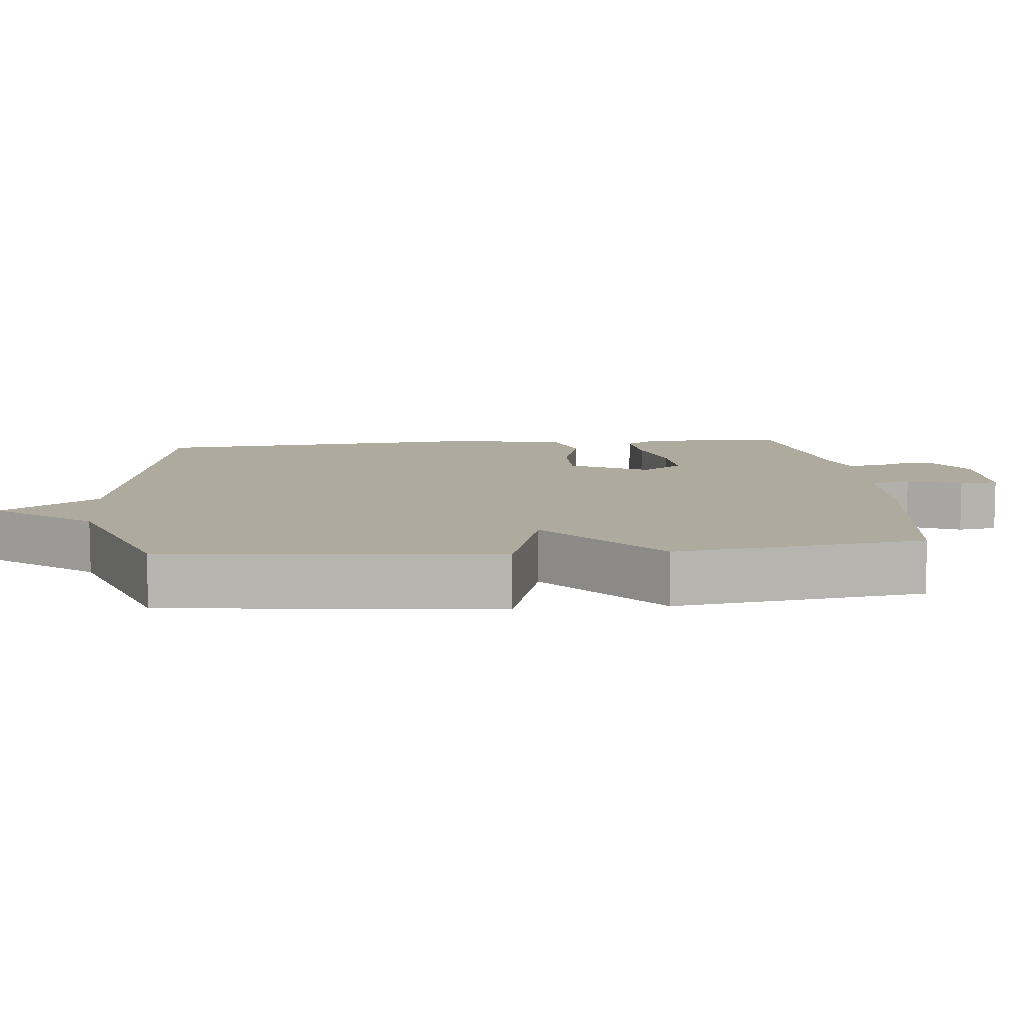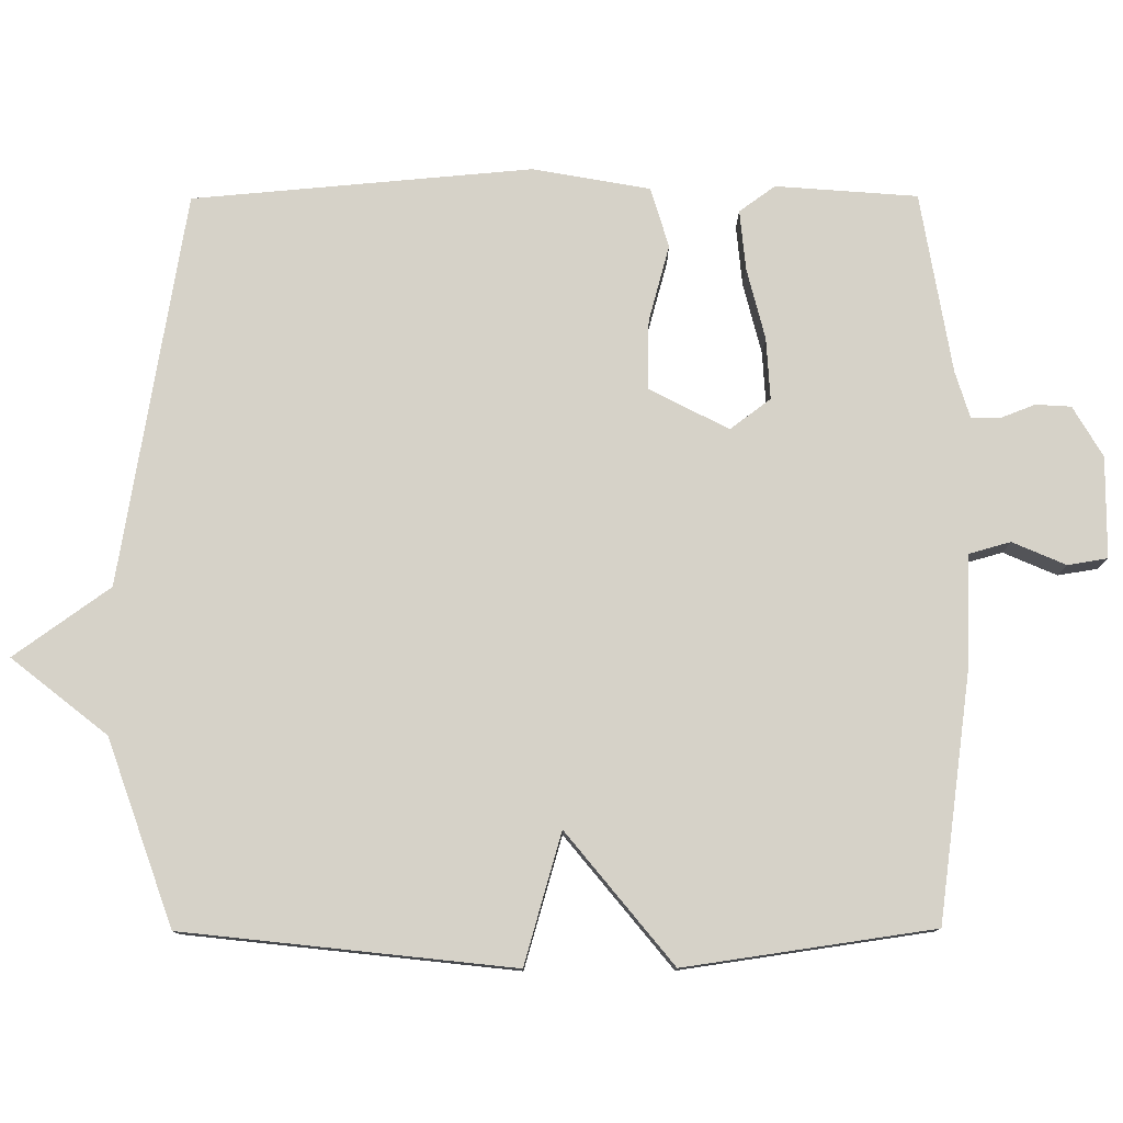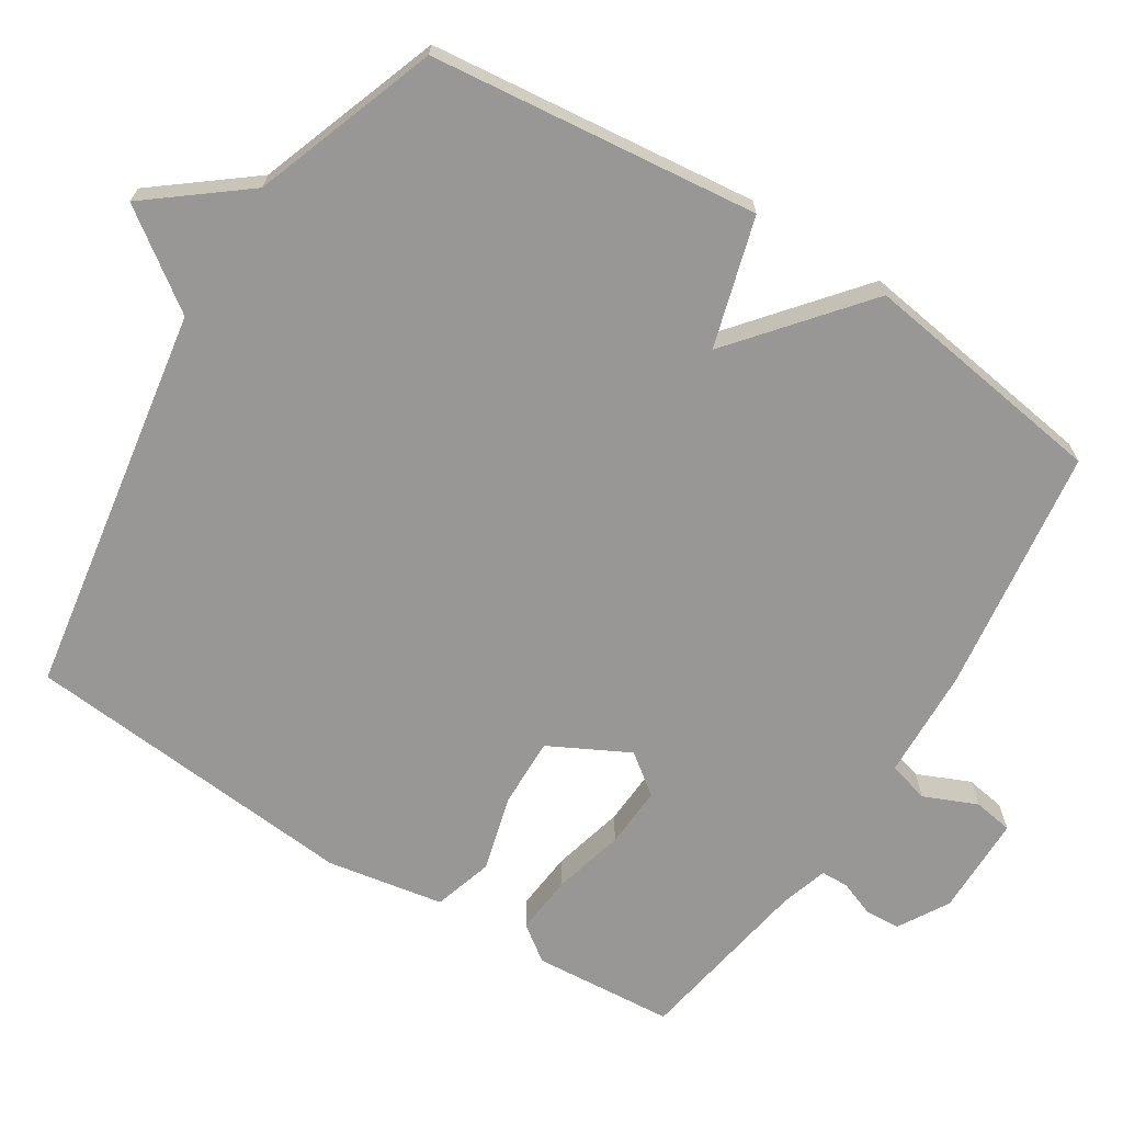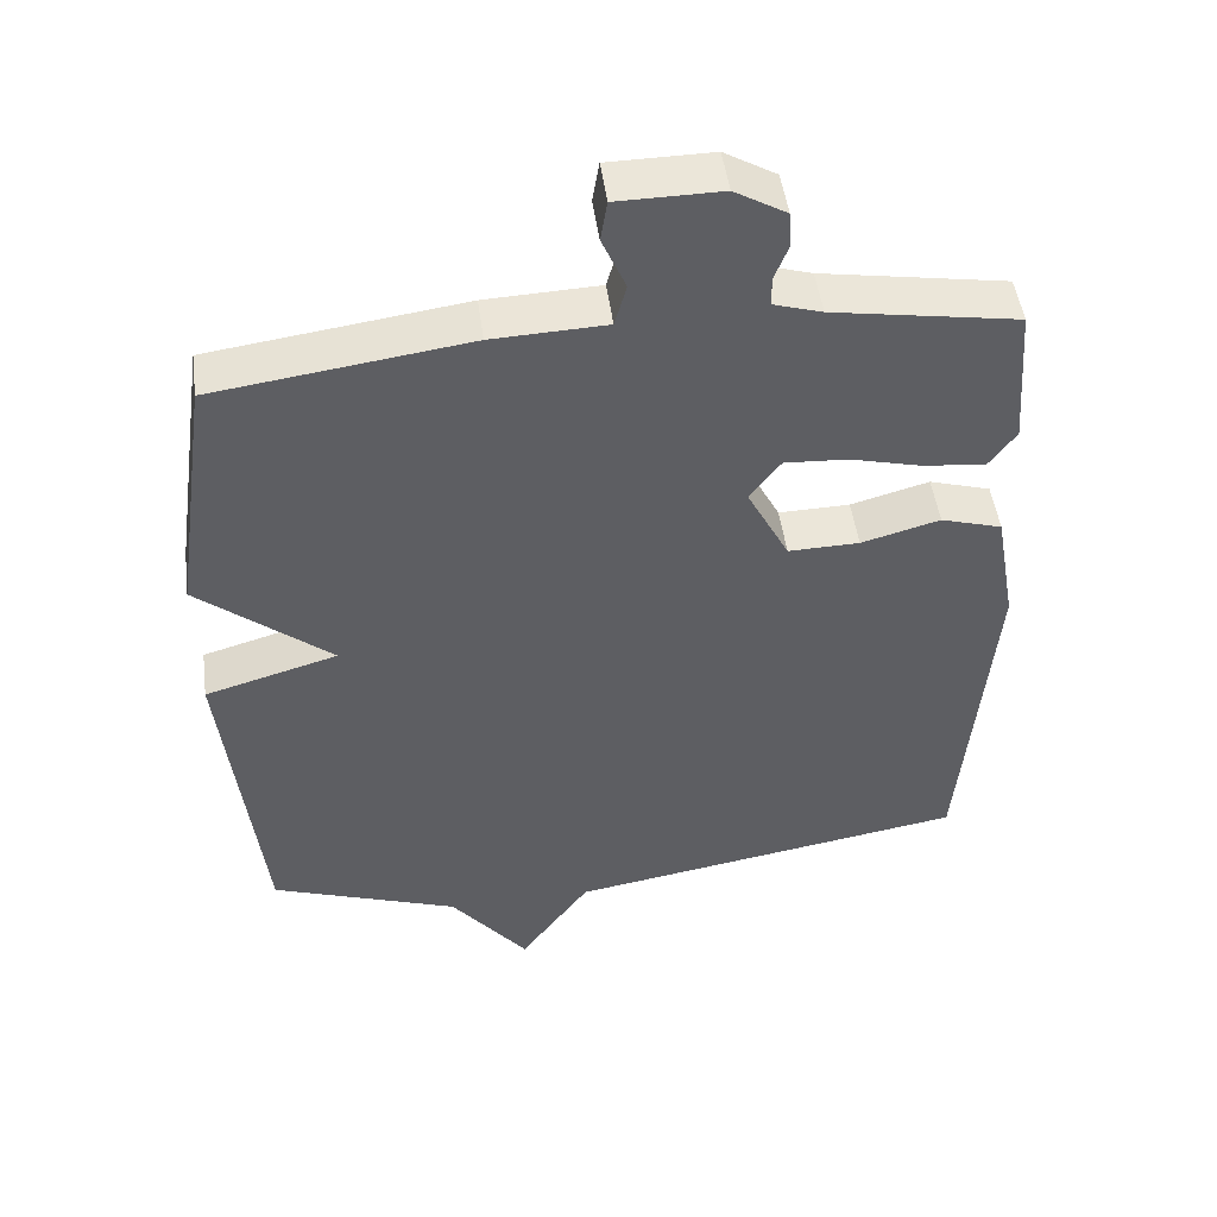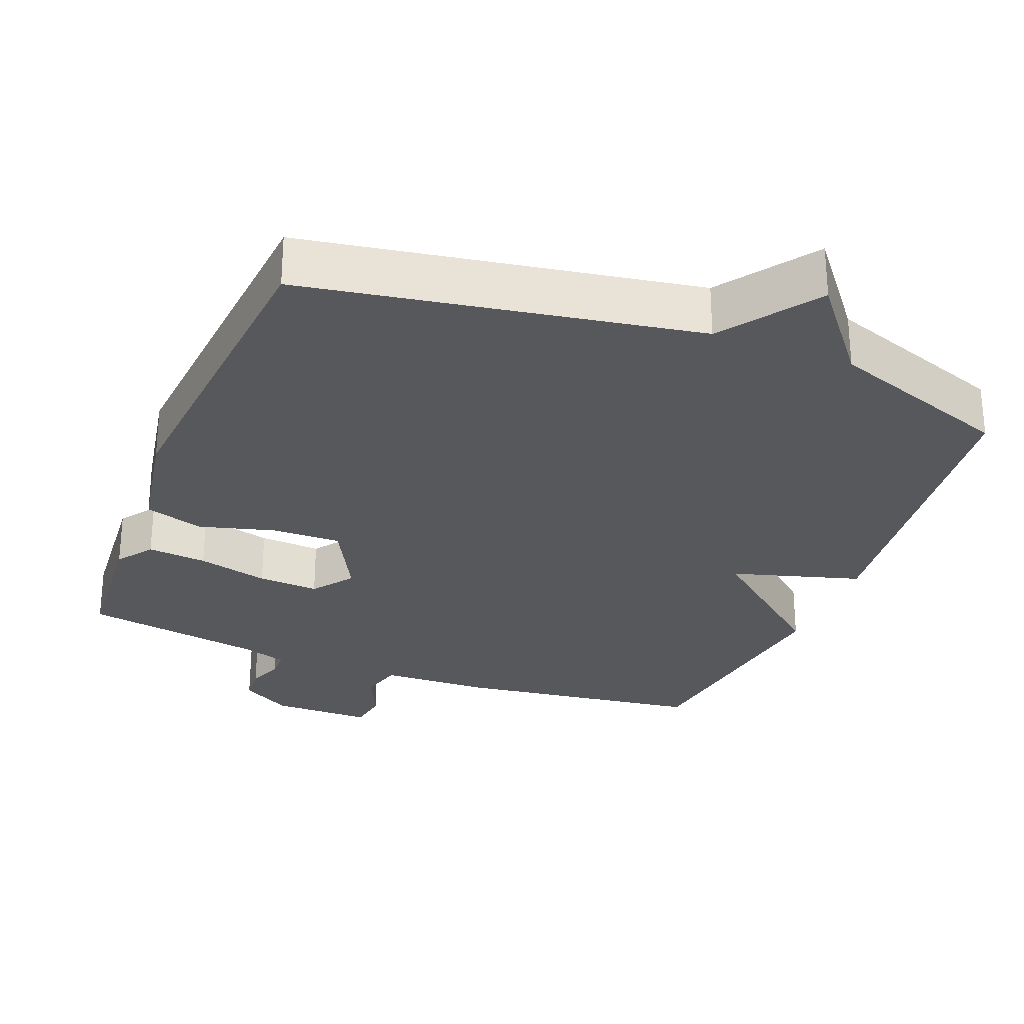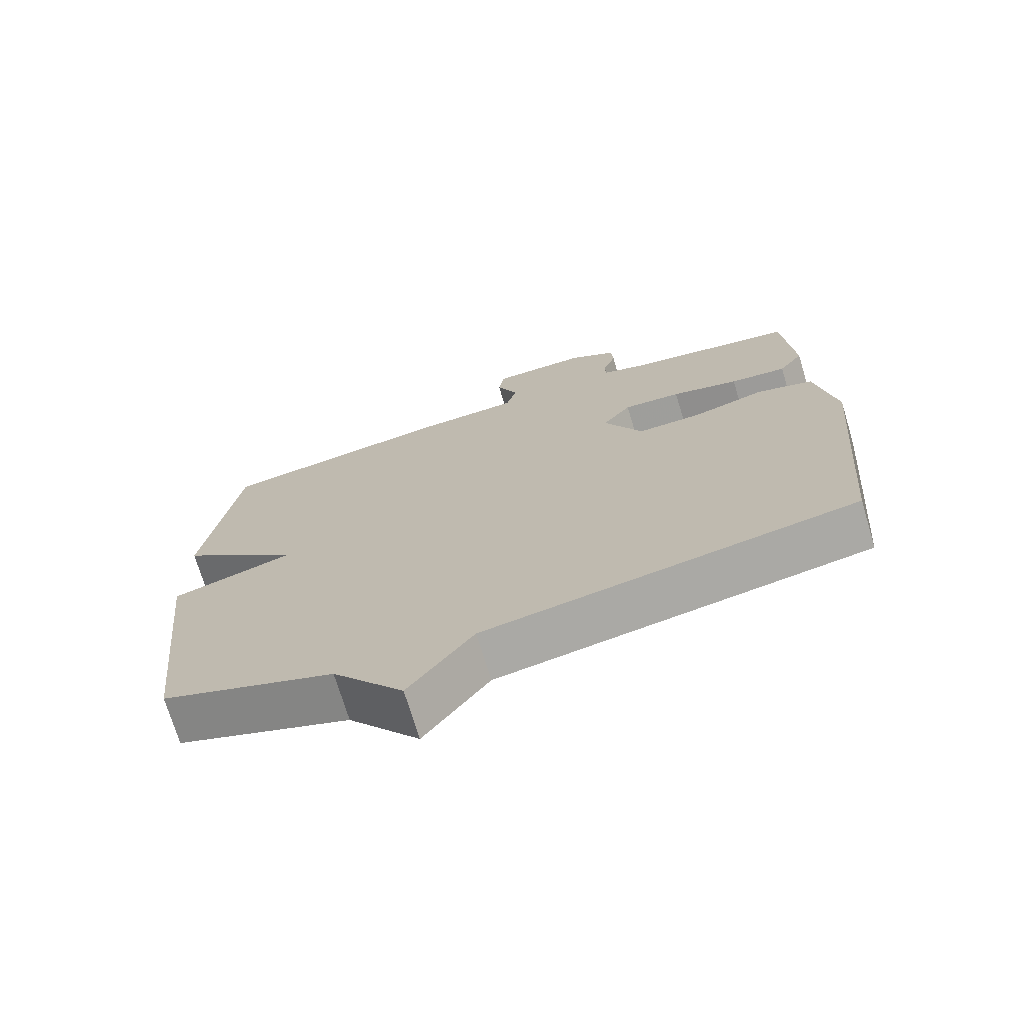
<metadata>
{"format":"obj","ext":"obj","renderer":"f3d","projection":"perspective","resolution":1024,"background":"white","views":[{"elev":9.2,"azim":-95.5,"up":"+Y"},{"elev":78.4,"azim":-90.2,"up":"+Y"},{"elev":-68.3,"azim":-122.3,"up":"+Y"},{"elev":48.6,"azim":-7.6,"up":"+Z"},{"elev":-28.3,"azim":158.6,"up":"+Y"},{"elev":-72.2,"azim":16.8,"up":"+Z"}]}
</metadata>
<code>
v 0.5 0.07 -0.5
v -0.044 0.07 -0.591
v -0.139 0.07 -0.724
v -0.244 0.07 -0.591
v -0.5 0.07 -0.5
v -0.55 0.07 -0.044
v -0.37 0.07 0.008
v -0.55 0.07 0.156
v -0.5 0.07 0.5
v -0.157 0.07 0.547
v -0.003 0.07 0.553
v 0.013 0.07 0.61
v -0.019 0.07 0.684
v -0.01 0.07 0.739
v 0.13 0.07 0.74
v 0.2 0.07 0.699
v 0.203 0.07 0.65
v 0.184 0.07 0.601
v 0.185 0.07 0.562
v 0.25 0.07 0.542
v 0.5 0.07 0.5
v 0.515 0.07 0.304
v 0.479 0.07 0.254
v 0.396 0.07 0.262
v 0.297 0.07 0.287
v 0.212 0.07 0.292
v 0.17 0.07 0.236
v 0.227 0.07 0.126
v 0.323 0.07 0.128
v 0.429 0.07 0.157
v 0.512 0.07 0.132
v 0.541 0.07 -0.03
v 0.5 0 -0.5
v -0.044 0 -0.591
v -0.139 0 -0.724
v -0.244 0 -0.591
v -0.5 0 -0.5
v -0.55 0 -0.044
v -0.37 0 0.008
v -0.55 0 0.156
v -0.5 0 0.5
v -0.157 0 0.547
v -0.003 0 0.553
v 0.013 0 0.61
v -0.019 0 0.684
v -0.01 0 0.739
v 0.13 0 0.74
v 0.2 0 0.699
v 0.203 0 0.65
v 0.184 0 0.601
v 0.185 0 0.562
v 0.25 0 0.542
v 0.5 0 0.5
v 0.515 0 0.304
v 0.479 0 0.254
v 0.396 0 0.262
v 0.297 0 0.287
v 0.212 0 0.292
v 0.17 0 0.236
v 0.227 0 0.126
v 0.323 0 0.128
v 0.429 0 0.157
v 0.512 0 0.132
v 0.541 0 -0.03
f 32 1 2
f 31 32 2
f 30 31 2
f 29 30 2
f 2 3 4
f 29 2 4
f 28 29 4
f 27 28 4 5
f 26 27 5
f 23 24 25
f 22 23 25
f 21 22 25
f 20 21 25
f 19 20 25 26
f 16 17 18
f 15 16 18
f 14 15 18
f 13 14 18
f 12 13 18
f 11 12 18 19
f 9 10 11
f 8 9 11
f 7 8 11
f 19 26 5
f 11 19 5
f 7 11 5
f 5 6 7
f 34 33 64
f 34 64 63
f 34 63 62
f 34 62 61
f 36 35 34
f 36 34 61
f 36 61 60
f 37 36 60 59
f 37 59 58
f 57 56 55
f 57 55 54
f 57 54 53
f 57 53 52
f 58 57 52 51
f 50 49 48
f 50 48 47
f 50 47 46
f 50 46 45
f 50 45 44
f 51 50 44 43
f 43 42 41
f 43 41 40
f 43 40 39
f 37 58 51
f 37 51 43
f 37 43 39
f 39 38 37
f 1 33 34 2
f 2 34 35 3
f 3 35 36 4
f 4 36 37 5
f 5 37 38 6
f 6 38 39 7
f 7 39 40 8
f 8 40 41 9
f 9 41 42 10
f 10 42 43 11
f 11 43 44 12
f 12 44 45 13
f 13 45 46 14
f 14 46 47 15
f 15 47 48 16
f 16 48 49 17
f 17 49 50 18
f 18 50 51 19
f 19 51 52 20
f 20 52 53 21
f 21 53 54 22
f 22 54 55 23
f 23 55 56 24
f 24 56 57 25
f 25 57 58 26
f 26 58 59 27
f 27 59 60 28
f 28 60 61 29
f 29 61 62 30
f 30 62 63 31
f 31 63 64 32
f 32 64 33 1

</code>
